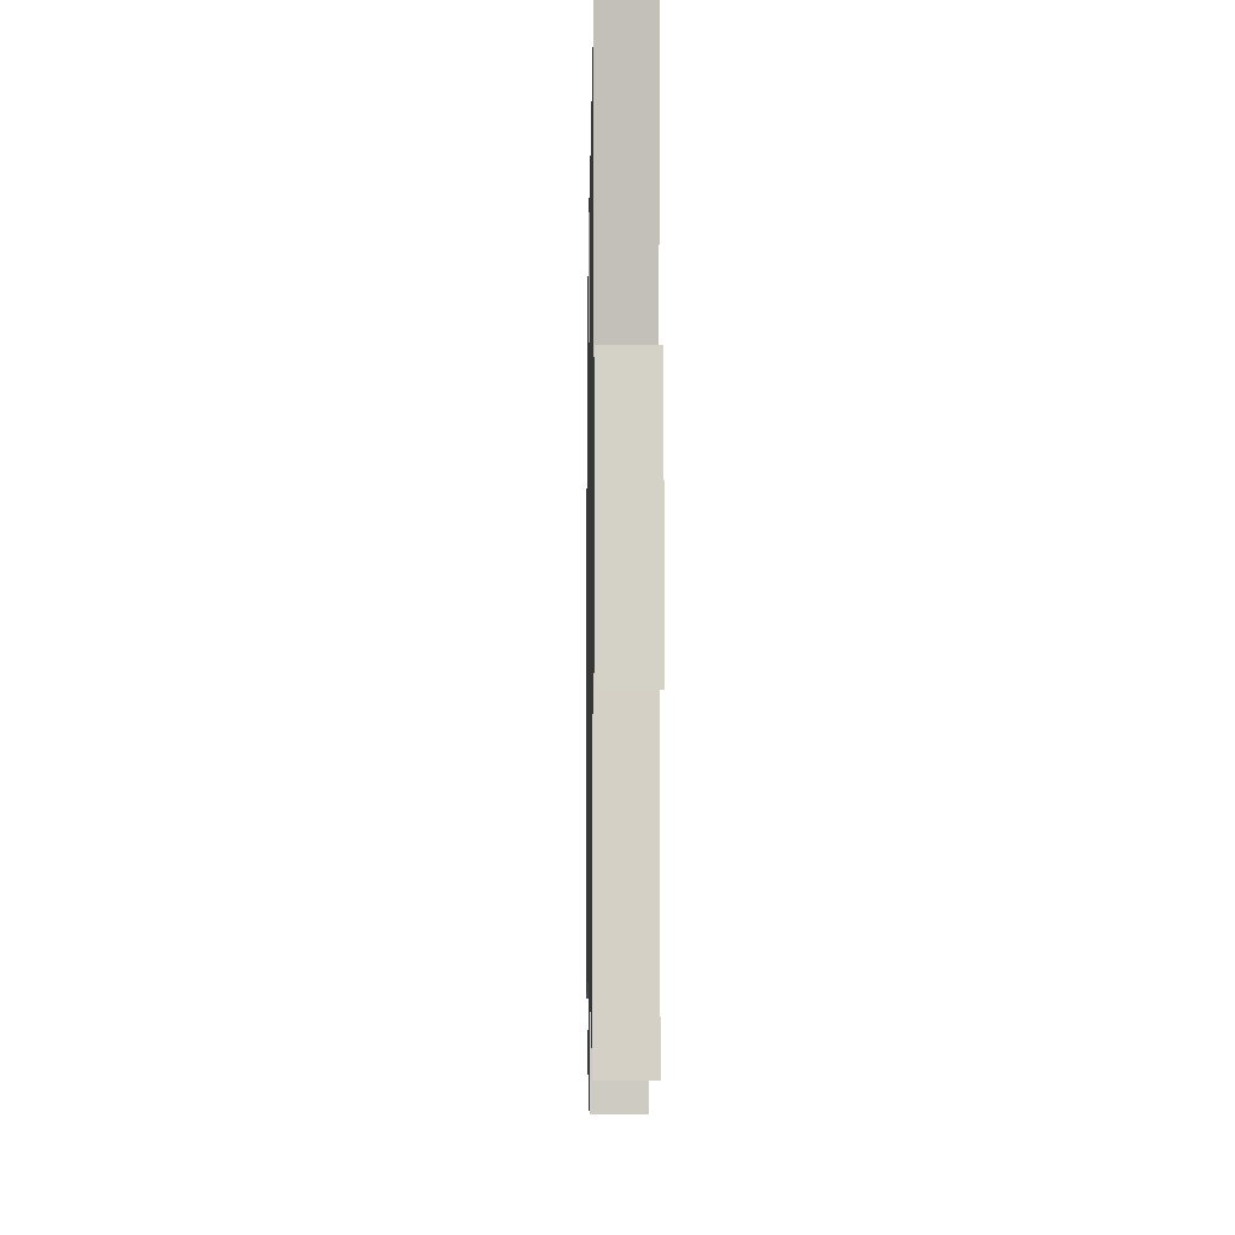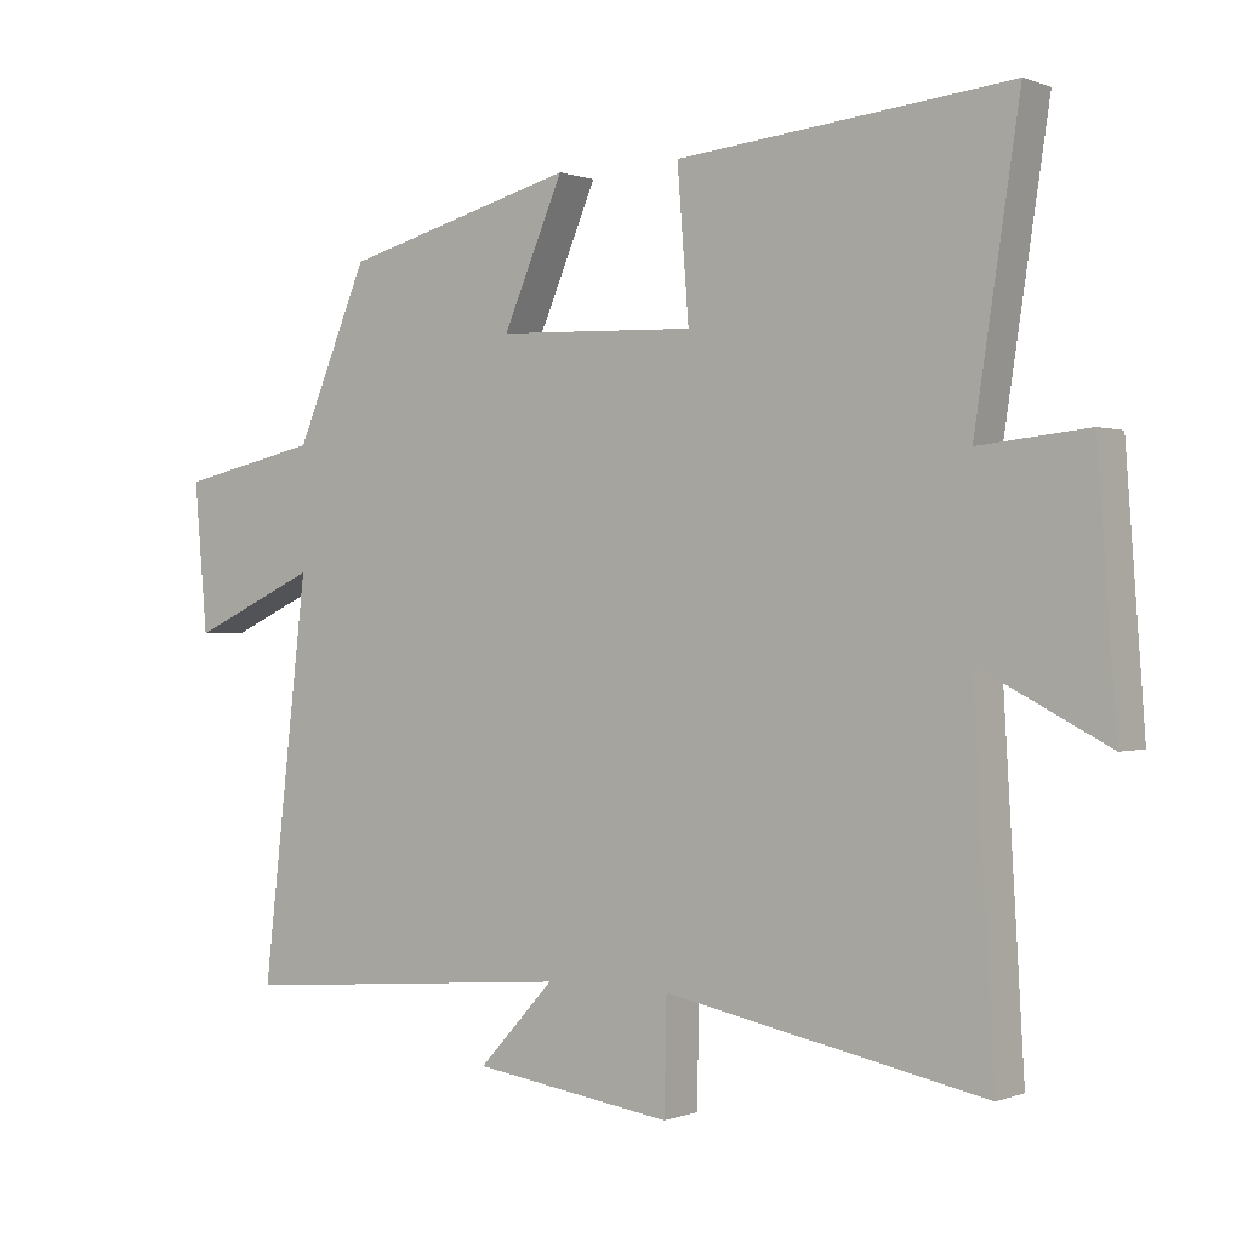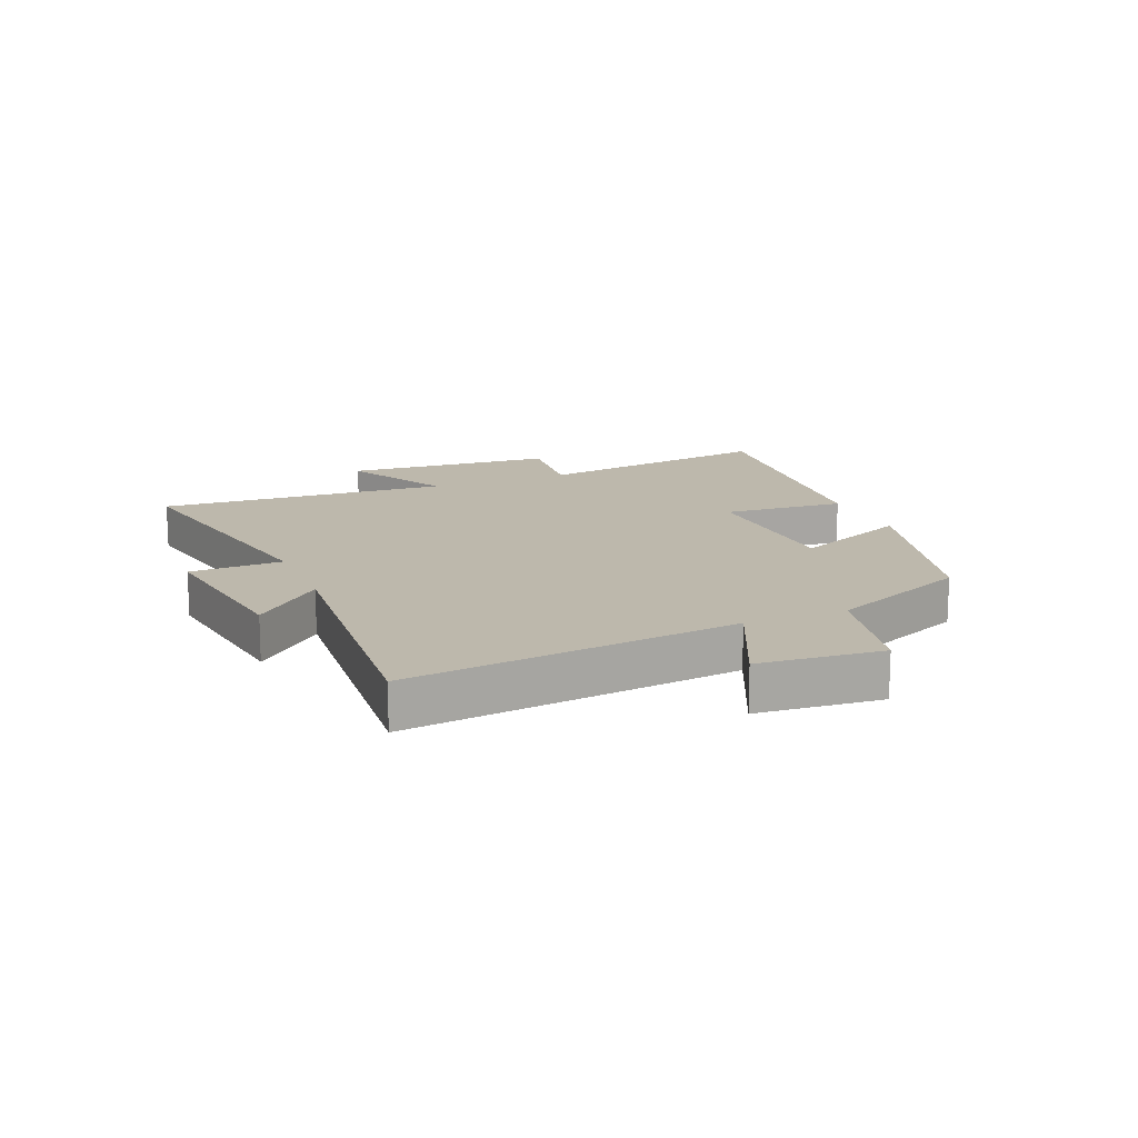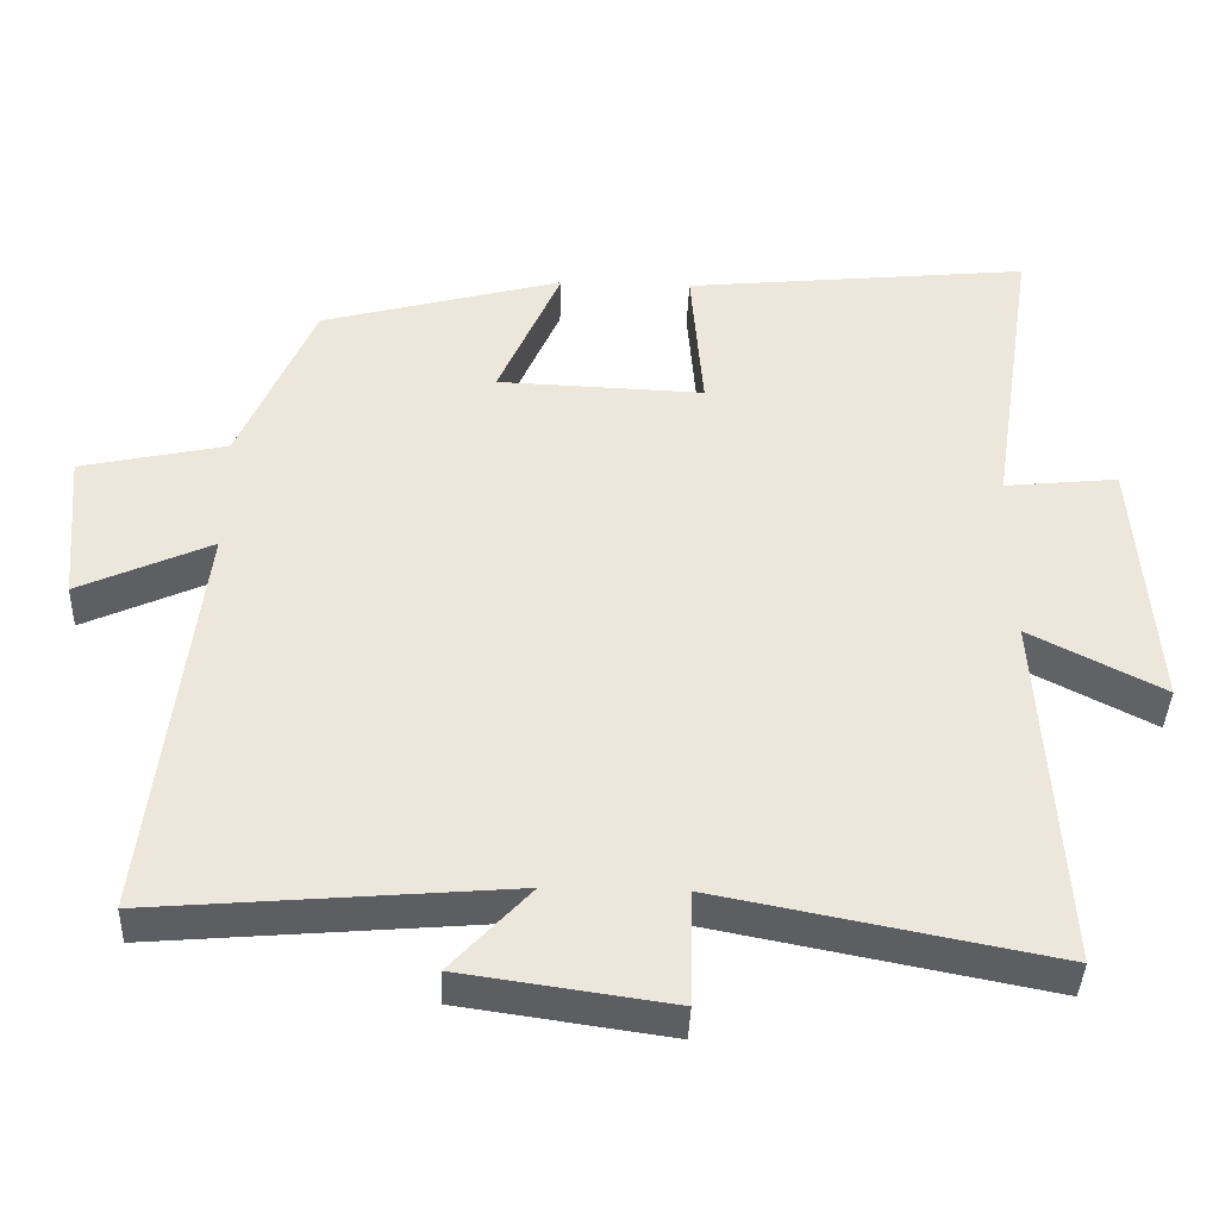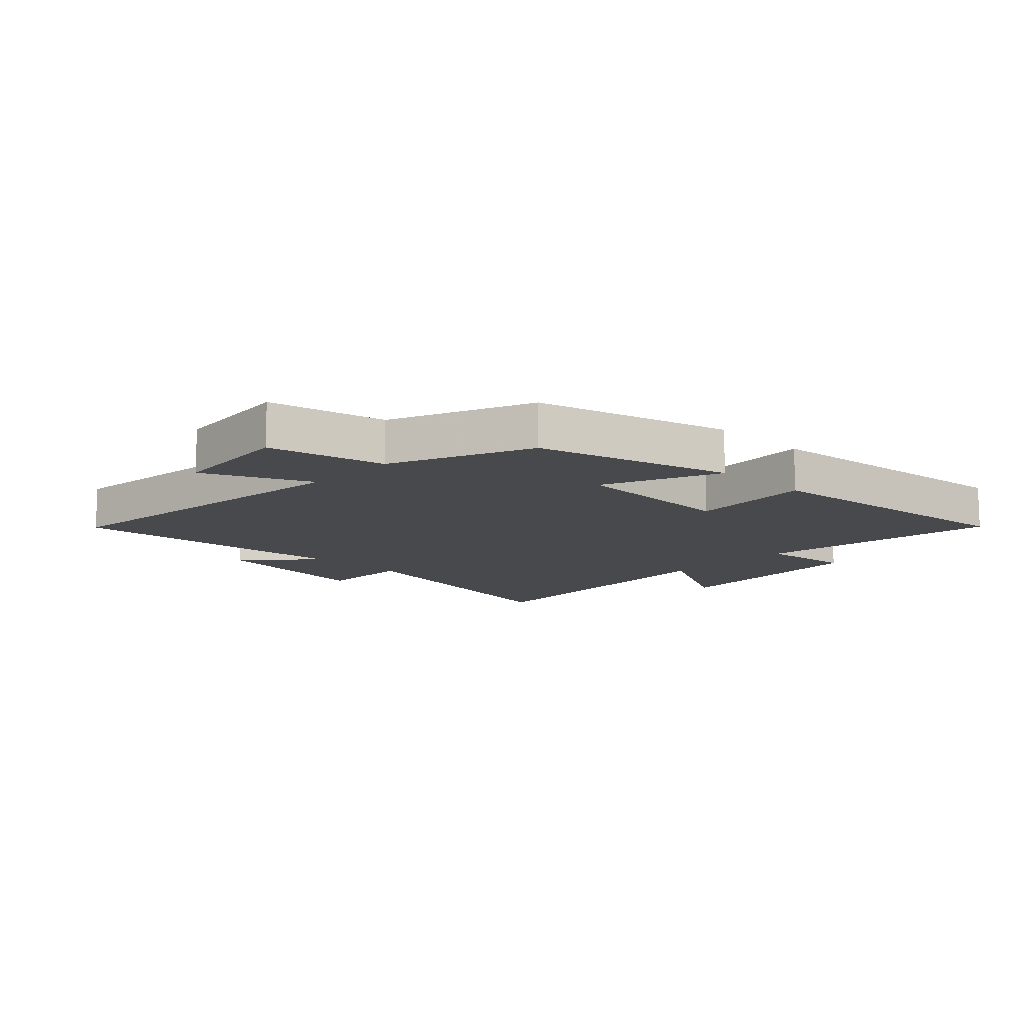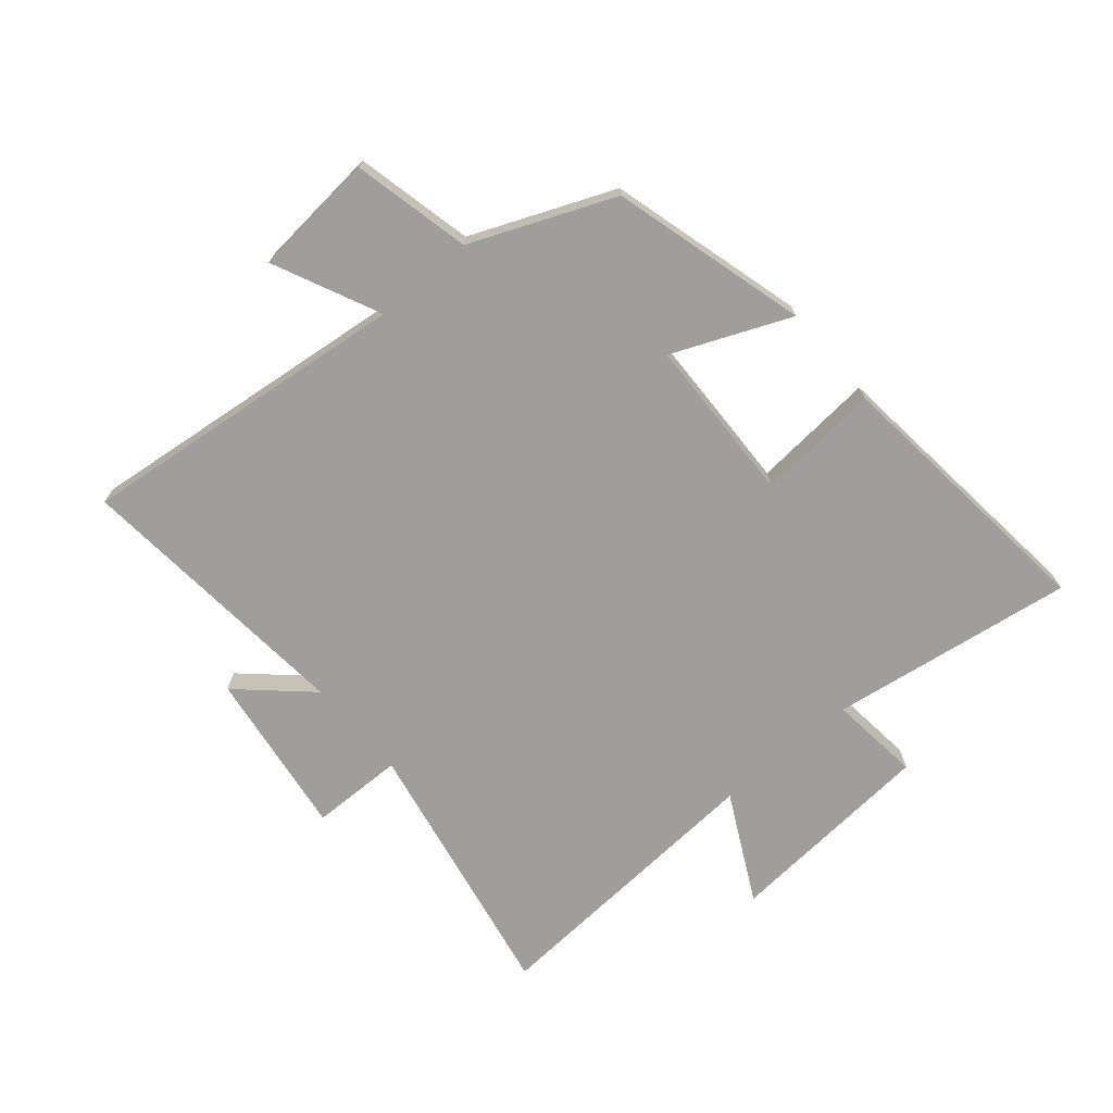
<metadata>
{"format":"obj","ext":"obj","renderer":"f3d","projection":"perspective","resolution":1024,"background":"white","views":[{"elev":-5.7,"azim":89.0,"up":"+Z"},{"elev":0.1,"azim":35.7,"up":"+Z"},{"elev":14.9,"azim":-112.6,"up":"+Y"},{"elev":-40.0,"azim":-2.1,"up":"+Z"},{"elev":-12.3,"azim":-43.7,"up":"+Y"},{"elev":-71.0,"azim":-49.4,"up":"+Y"}]}
</metadata>
<code>
v 0.562 0.07 0.547
v 0.5 0.07 0.142
v 0.652 0.07 0.158
v 0.678 0.07 -0.194
v 0.5 0.07 -0.102
v 0.529 0.07 -0.587
v 0.084 0.07 -0.5
v 0.081 0.07 -0.654
v -0.197 0.07 -0.614
v -0.092 0.07 -0.5
v -0.564 0.07 -0.54
v -0.5 0.07 0.01
v -0.677 0.07 -0.071
v -0.695 0.07 0.135
v -0.5 0.07 0.178
v -0.4 0.07 0.413
v -0.076 0.07 0.5
v -0.16 0.07 0.306
v 0.116 0.07 0.296
v 0.1 0.07 0.5
v 0.562 0 0.547
v 0.5 0 0.142
v 0.652 0 0.158
v 0.678 0 -0.194
v 0.5 0 -0.102
v 0.529 0 -0.587
v 0.084 0 -0.5
v 0.081 0 -0.654
v -0.197 0 -0.614
v -0.092 0 -0.5
v -0.564 0 -0.54
v -0.5 0 0.01
v -0.677 0 -0.071
v -0.695 0 0.135
v -0.5 0 0.178
v -0.4 0 0.413
v -0.076 0 0.5
v -0.16 0 0.306
v 0.116 0 0.296
v 0.1 0 0.5
f 19 20 1 2
f 18 19 2
f 15 16 17 18
f 15 18 2
f 12 13 14 15
f 12 15 2
f 10 11 12 2
f 7 8 9 10
f 7 10 2 3
f 5 6 7
f 5 7 3
f 3 4 5
f 22 21 40 39
f 22 39 38
f 38 37 36 35
f 22 38 35
f 35 34 33 32
f 22 35 32
f 22 32 31 30
f 30 29 28 27
f 23 22 30 27
f 27 26 25
f 23 27 25
f 25 24 23
f 1 21 22 2
f 2 22 23 3
f 3 23 24 4
f 4 24 25 5
f 5 25 26 6
f 6 26 27 7
f 7 27 28 8
f 8 28 29 9
f 9 29 30 10
f 10 30 31 11
f 11 31 32 12
f 12 32 33 13
f 13 33 34 14
f 14 34 35 15
f 15 35 36 16
f 16 36 37 17
f 17 37 38 18
f 18 38 39 19
f 19 39 40 20
f 20 40 21 1

</code>
